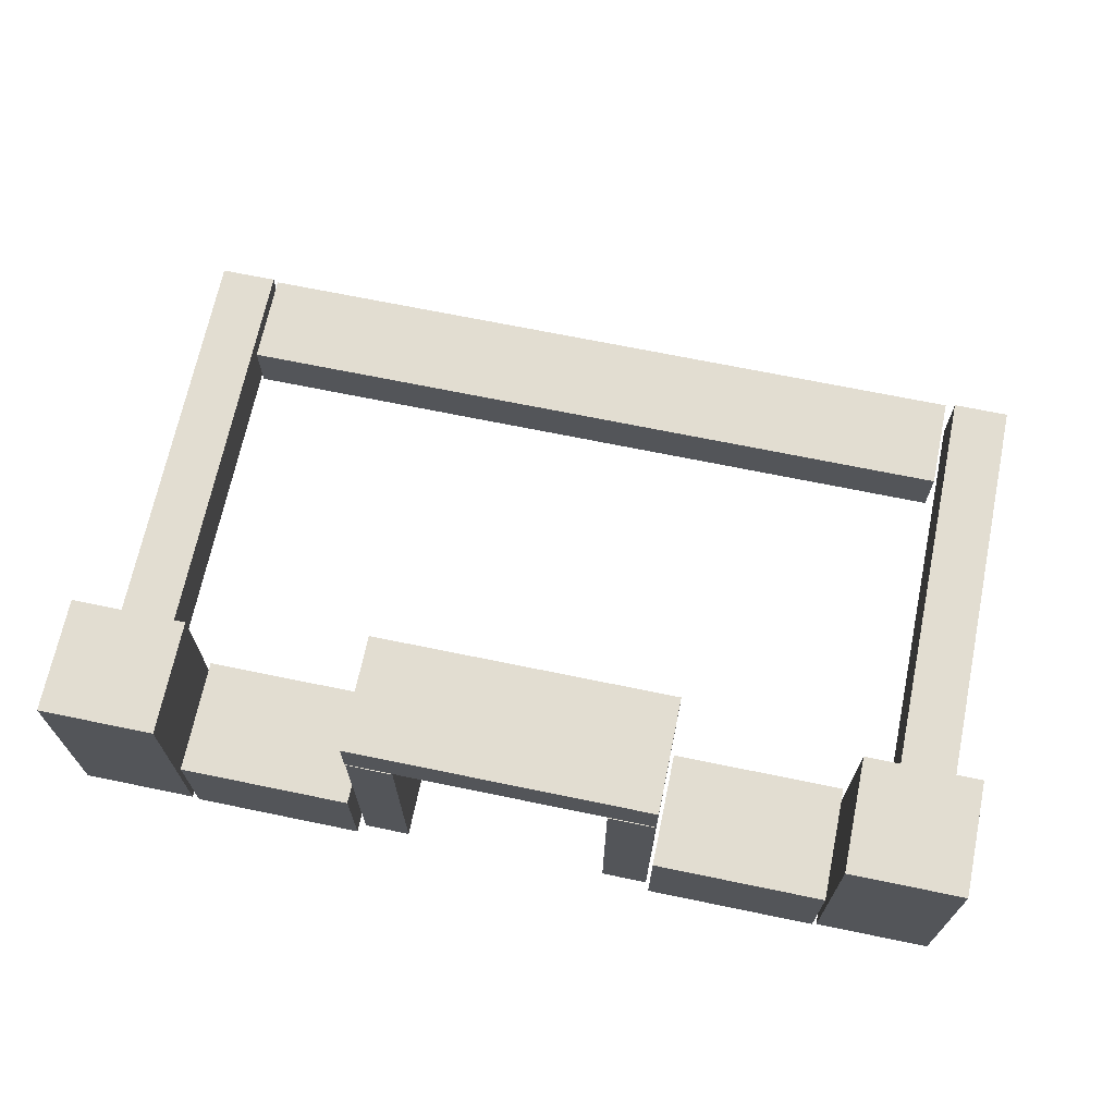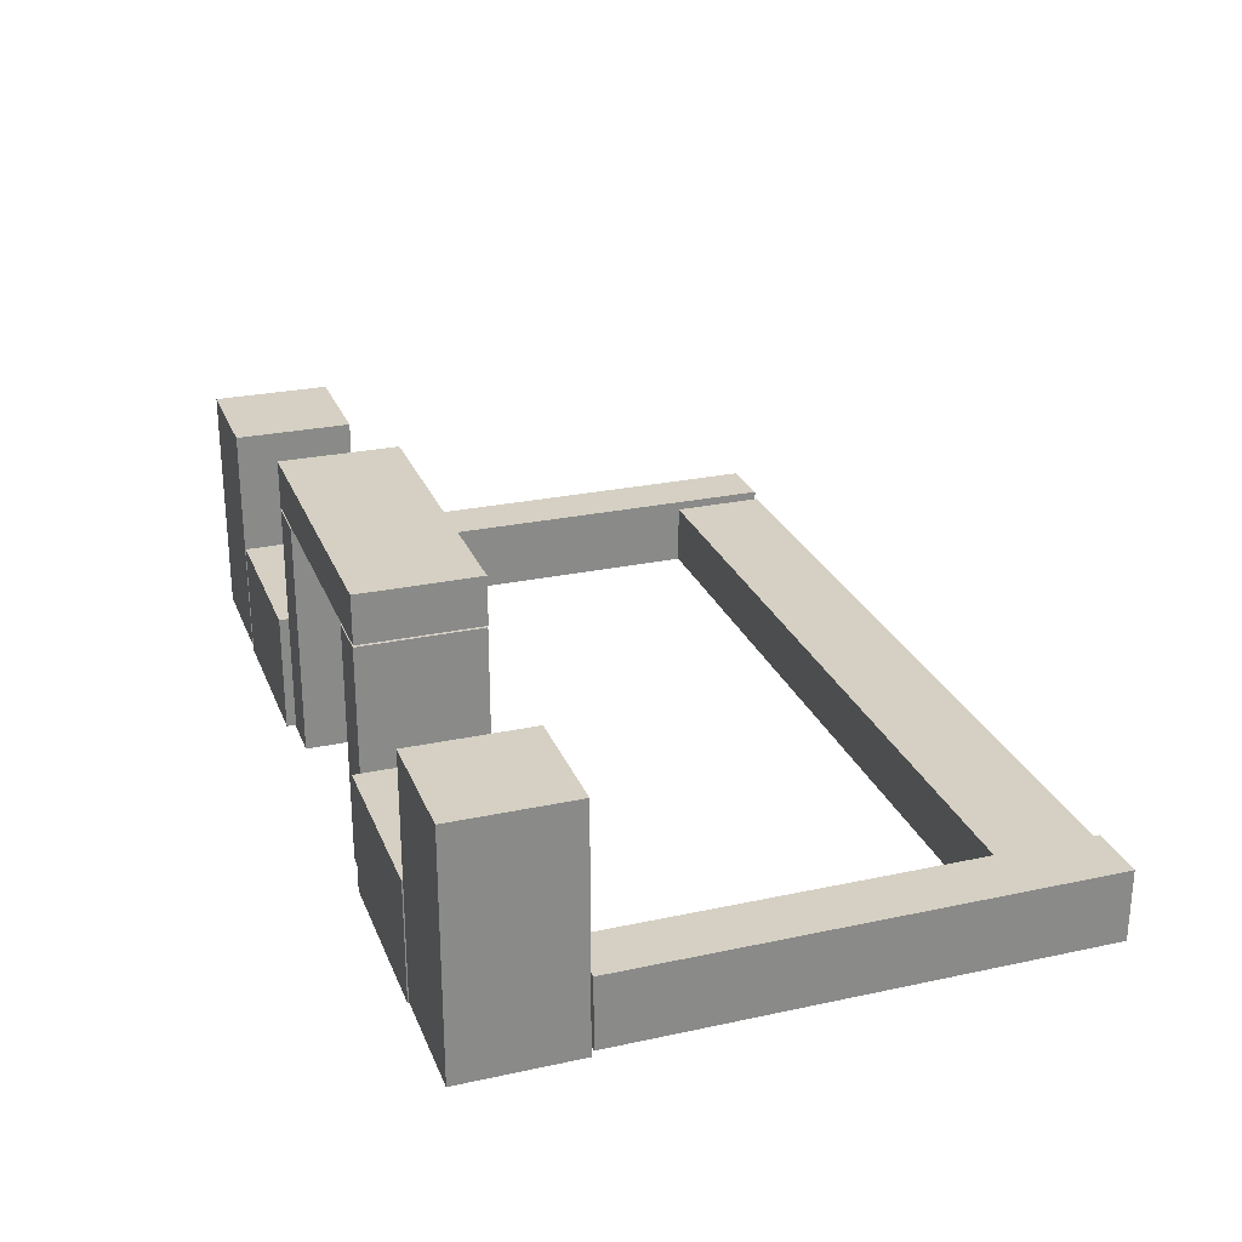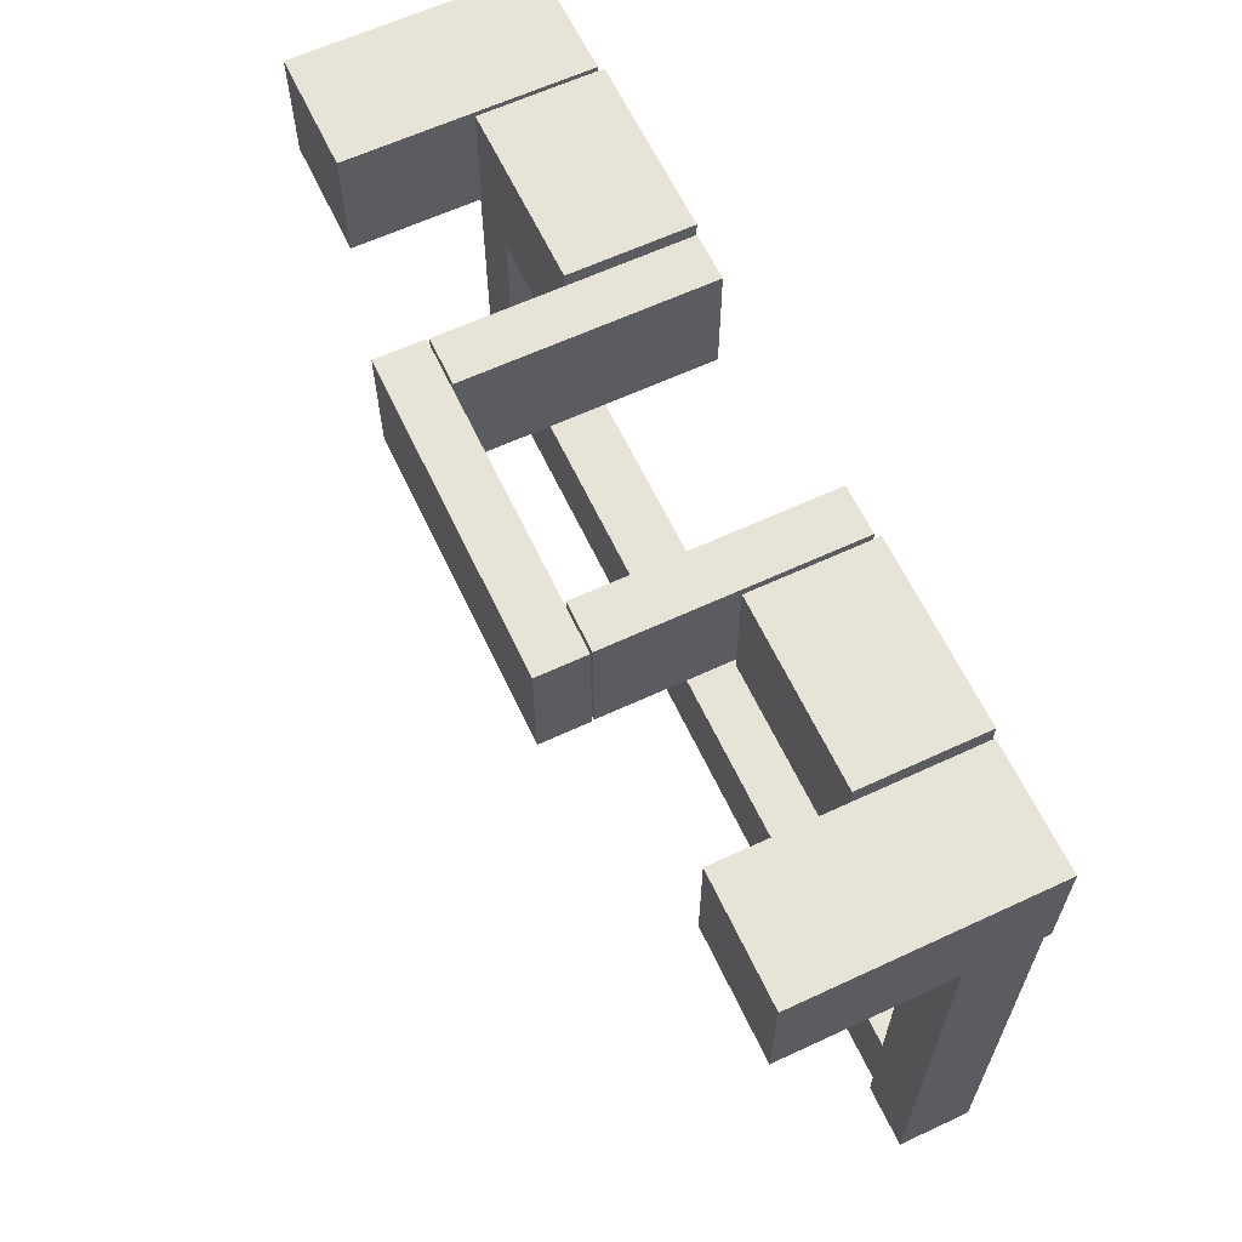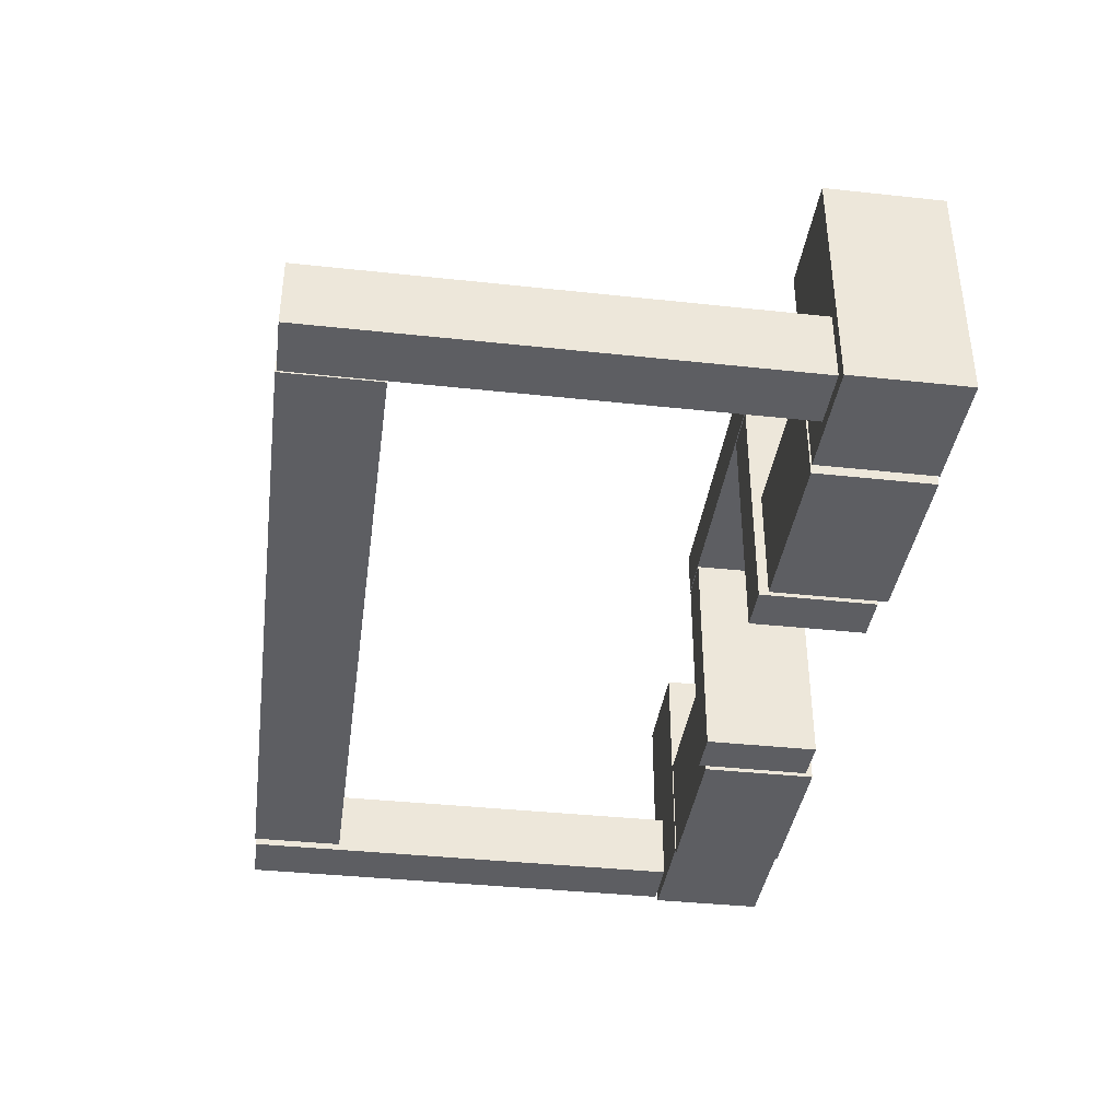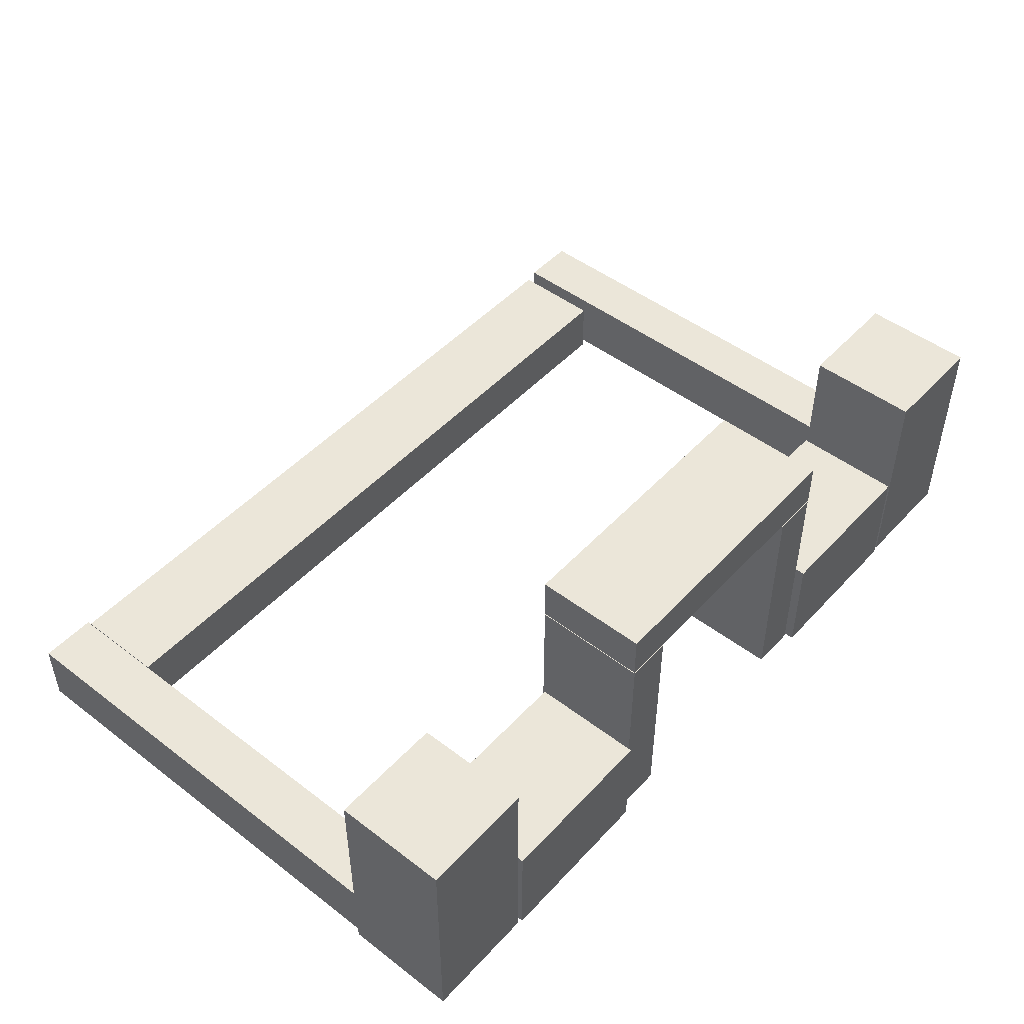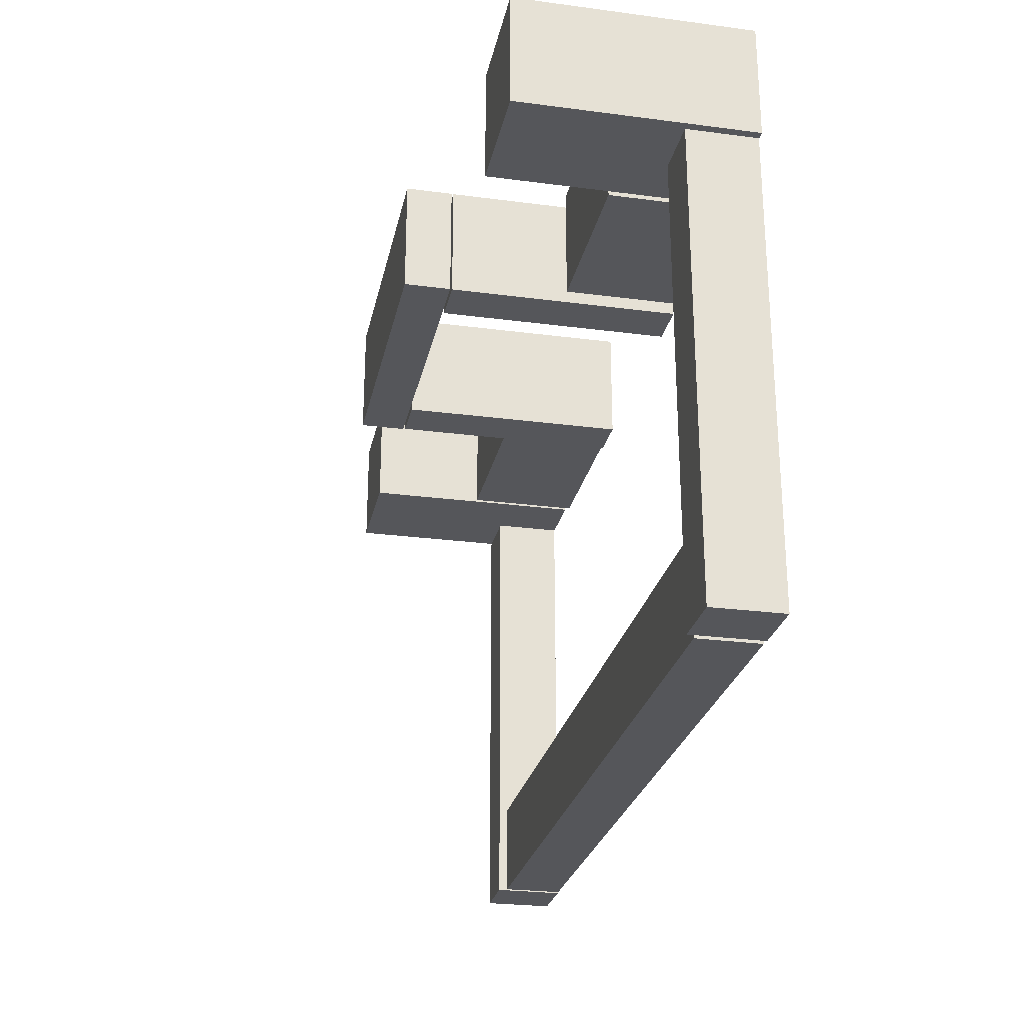
<metadata>
{"format":"obj","ext":"obj","renderer":"f3d","projection":"perspective","resolution":1024,"background":"white","views":[{"elev":68.4,"azim":11.7,"up":"+Y"},{"elev":26.2,"azim":71.2,"up":"+Y"},{"elev":62.7,"azim":-115.2,"up":"+Z"},{"elev":-38.3,"azim":-97.8,"up":"+Y"},{"elev":48.2,"azim":-49.6,"up":"+Y"},{"elev":-26.1,"azim":-101.7,"up":"+Z"}]}
</metadata>
<code>
o Cube.006_Cube.029
v 6.672 0.04933 5.883
v 6.672 1.244 5.883
v 6.672 1.244 -2.173
v 6.672 0.04933 -2.173
v 7.672 1.244 -2.173
v 7.672 0.04933 -2.173
v 7.672 1.244 5.883
v 7.672 0.04933 5.883
f 1 2 3 4
f 4 3 5 6
f 6 5 7 8
f 8 7 2 1
f 4 6 8 1
f 5 3 2 7
o Cube.004_Cube.027
v -2.596 -0.02607 7.811
v -2.596 3.974 7.811
v -2.596 3.974 5.811
v -2.596 -0.02607 5.811
v -1.796 3.974 5.811
v -1.796 -0.02607 5.811
v -1.796 3.974 7.811
v -1.796 -0.02607 7.811
f 9 10 11 12
f 12 11 13 14
f 14 13 15 16
f 16 15 10 9
f 12 14 16 9
f 13 11 10 15
o Cube.007_Cube.030
v -7.77 0.04933 5.883
v -7.77 1.244 5.883
v -7.77 1.244 -2.173
v -7.77 0.04933 -2.173
v -6.77 1.244 -2.173
v -6.77 0.04933 -2.173
v -6.77 1.244 5.883
v -6.77 0.04933 5.883
f 17 18 19 20
f 20 19 21 22
f 22 21 23 24
f 24 23 18 17
f 20 22 24 17
f 21 19 18 23
o Cube.000_Cube.023
v 5.748 0.01666 7.942
v 5.748 4.017 7.942
v 5.748 4.017 5.942
v 5.748 0.01666 5.942
v 7.748 4.017 5.942
v 7.748 0.01666 5.942
v 7.748 4.017 7.942
v 7.748 0.01666 7.942
v 6.869 3.175 7.866
v 7.931 2.765 7.024
v 7.174 3.691 7.314
f 25 26 27 28
f 28 27 29 30
f 30 29 31 32
f 32 31 26 25
f 28 30 32 25
f 29 27 26 31
l 33 34
l 34 35
o Cube.008_Cube.031
v -6.709 0.07904 -2.196
v -6.709 1.119 -2.196
v -6.709 1.119 -0.5708
v -6.709 0.07904 -0.5708
v 6.514 1.119 -0.5708
v 6.514 0.07904 -0.5708
v 6.514 1.119 -2.196
v 6.514 0.07904 -2.196
f 36 37 38 39
f 39 38 40 41
f 41 40 42 43
f 43 42 37 36
f 39 41 43 36
f 40 38 37 42
o Cube.002_Cube.025
v -5.723 -0.05327 7.947
v -5.723 1.947 7.947
v -5.723 1.947 5.947
v -5.723 -0.05327 5.947
v -2.723 1.947 5.947
v -2.723 -0.05327 5.947
v -2.723 1.947 7.947
v -2.723 -0.05327 7.947
f 44 45 46 47
f 47 46 48 49
f 49 48 50 51
f 51 50 45 44
f 47 49 51 44
f 48 46 45 50
o Cube_Cube.024
v 2.679 -0.05327 7.947
v 2.679 1.947 7.947
v 2.679 1.947 5.947
v 2.679 -0.05327 5.947
v 5.679 1.947 5.947
v 5.679 -0.05327 5.947
v 5.679 1.947 7.947
v 5.679 -0.05327 7.947
f 52 53 54 55
f 55 54 56 57
f 57 56 58 59
f 59 58 53 52
f 55 57 59 52
f 56 54 53 58
o Cube.001_Cube.022
v -7.833 0.01666 7.942
v -7.833 4.017 7.942
v -7.833 4.017 5.942
v -7.833 0.01666 5.942
v -5.833 4.017 5.942
v -5.833 0.01666 5.942
v -5.833 4.017 7.942
v -5.833 0.01666 7.942
f 60 61 62 63
f 63 62 64 65
f 65 64 66 67
f 67 66 61 60
f 63 65 67 60
f 64 62 61 66
o Cube.003_Cube.026
v 1.81 -0.02607 7.811
v 1.81 3.974 7.811
v 1.81 3.974 5.811
v 1.81 -0.02607 5.811
v 2.61 3.974 5.811
v 2.61 -0.02607 5.811
v 2.61 3.974 7.811
v 2.61 -0.02607 7.811
f 68 69 70 71
f 71 70 72 73
f 73 72 74 75
f 75 74 69 68
f 71 73 75 68
f 72 70 69 74
o Cube.005_Cube.028
v -2.606 4.008 7.808
v -2.606 4.808 7.808
v -2.606 4.808 5.808
v -2.606 4.008 5.808
v 2.623 4.808 5.808
v 2.623 4.008 5.808
v 2.623 4.808 7.808
v 2.623 4.008 7.808
f 76 77 78 79
f 79 78 80 81
f 81 80 82 83
f 83 82 77 76
f 79 81 83 76
f 80 78 77 82

</code>
